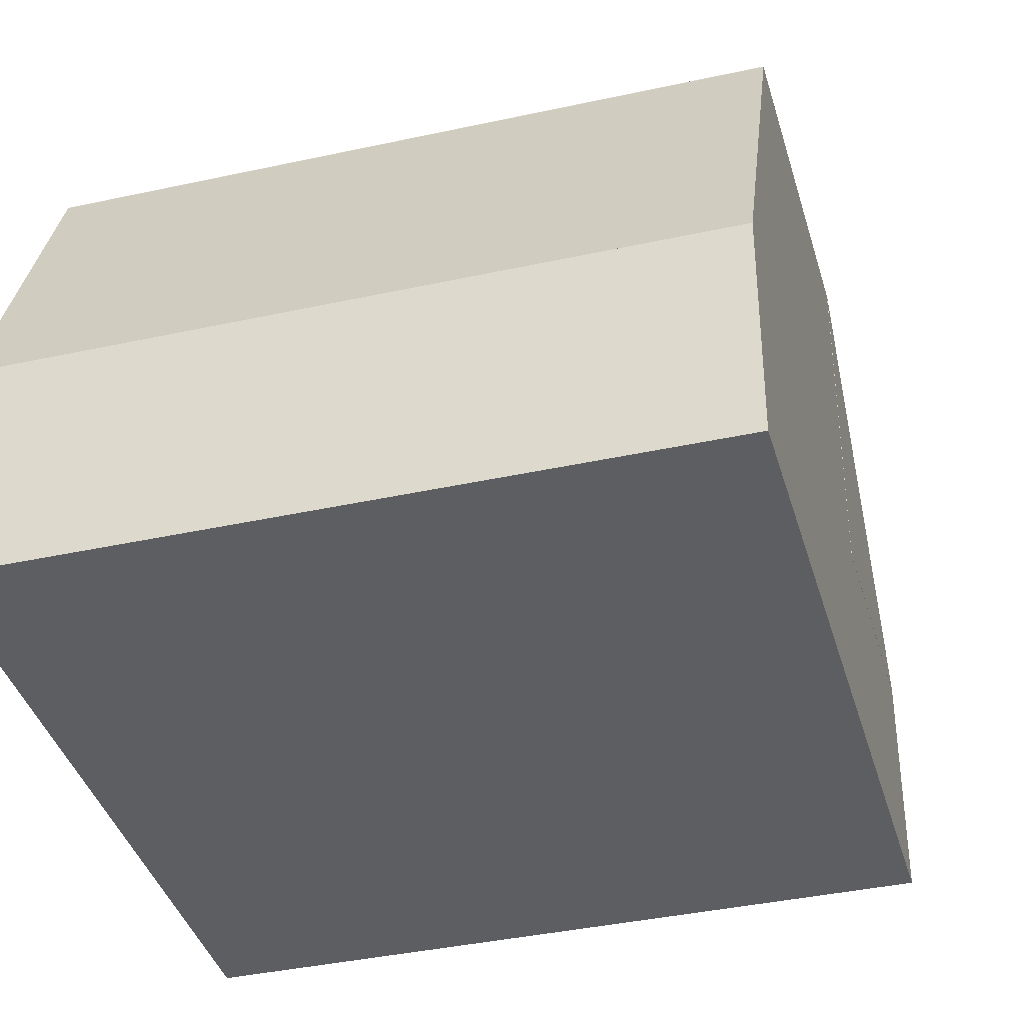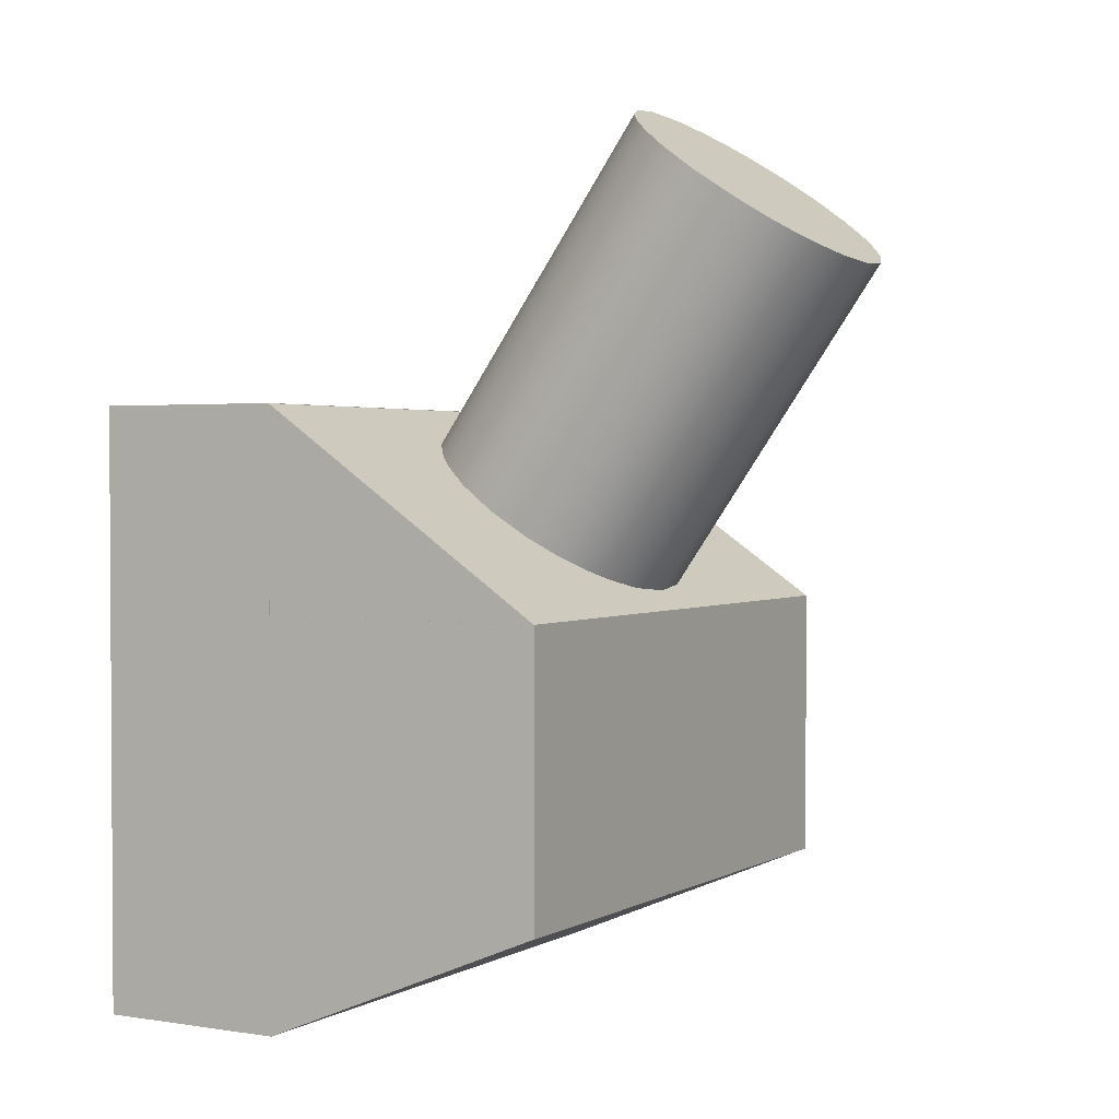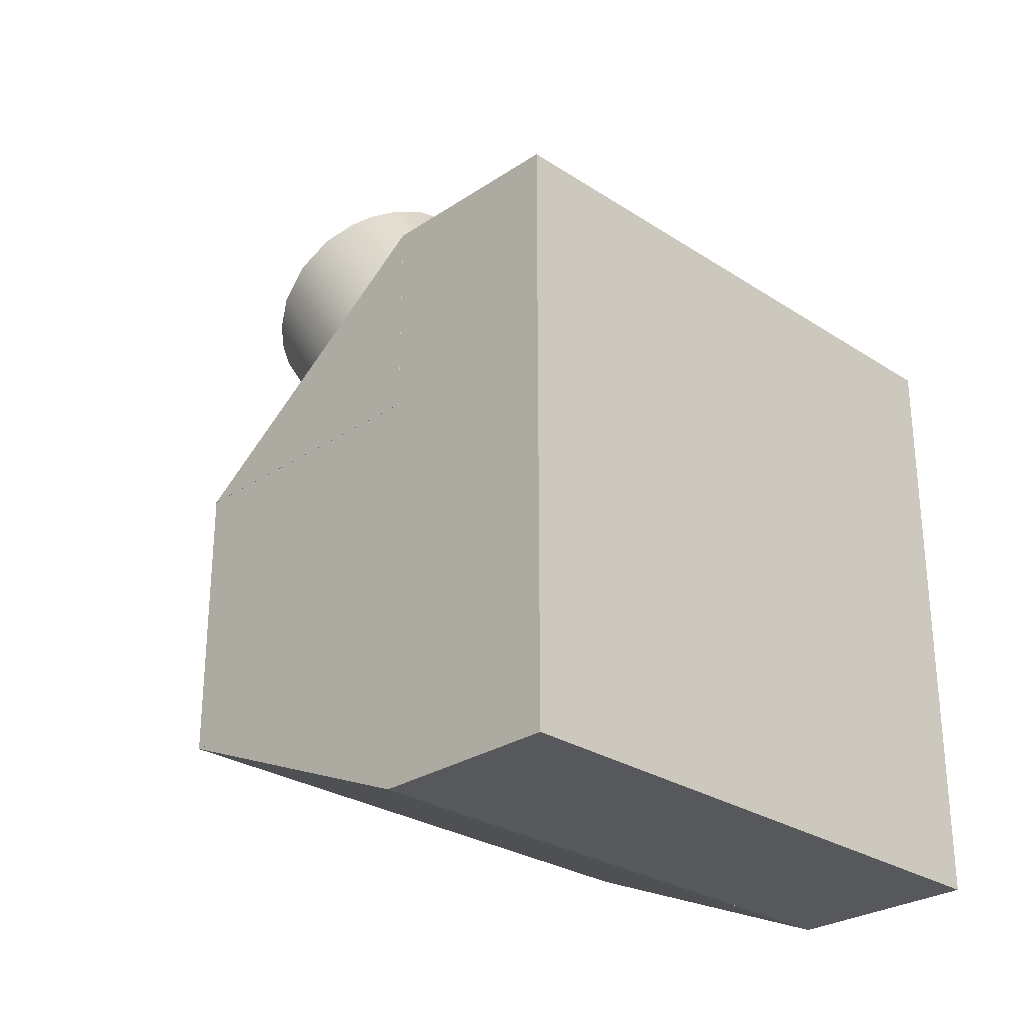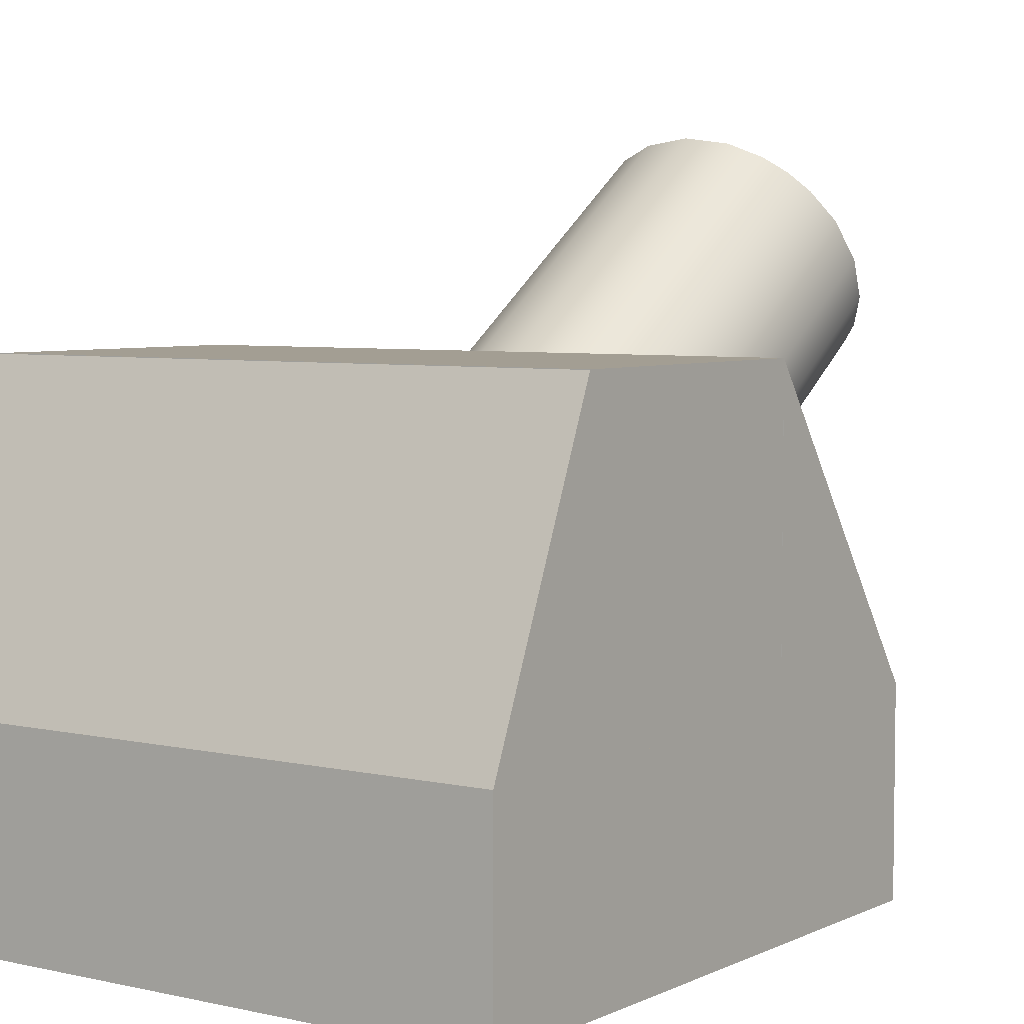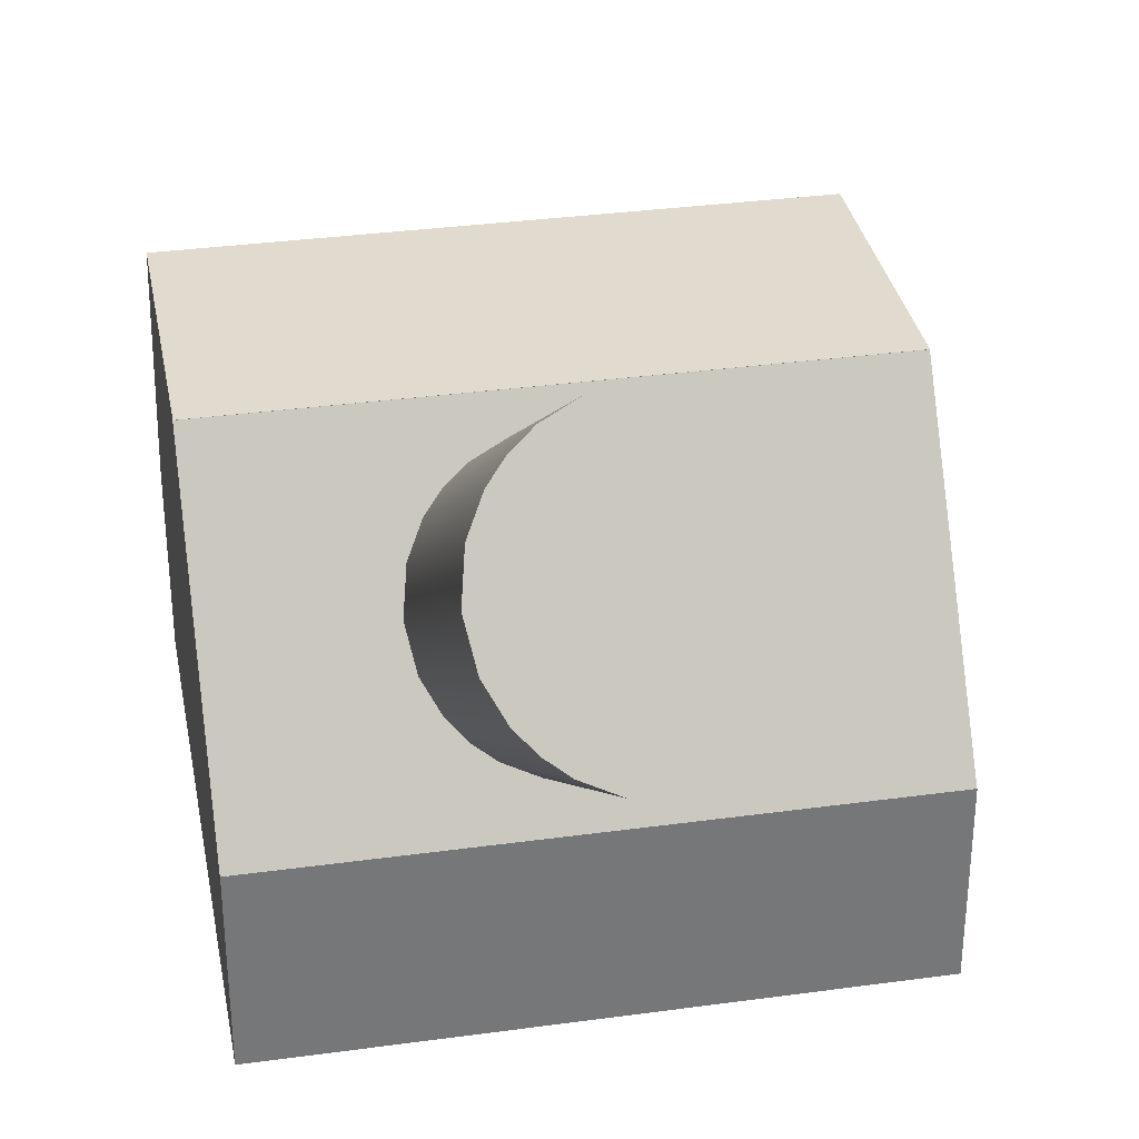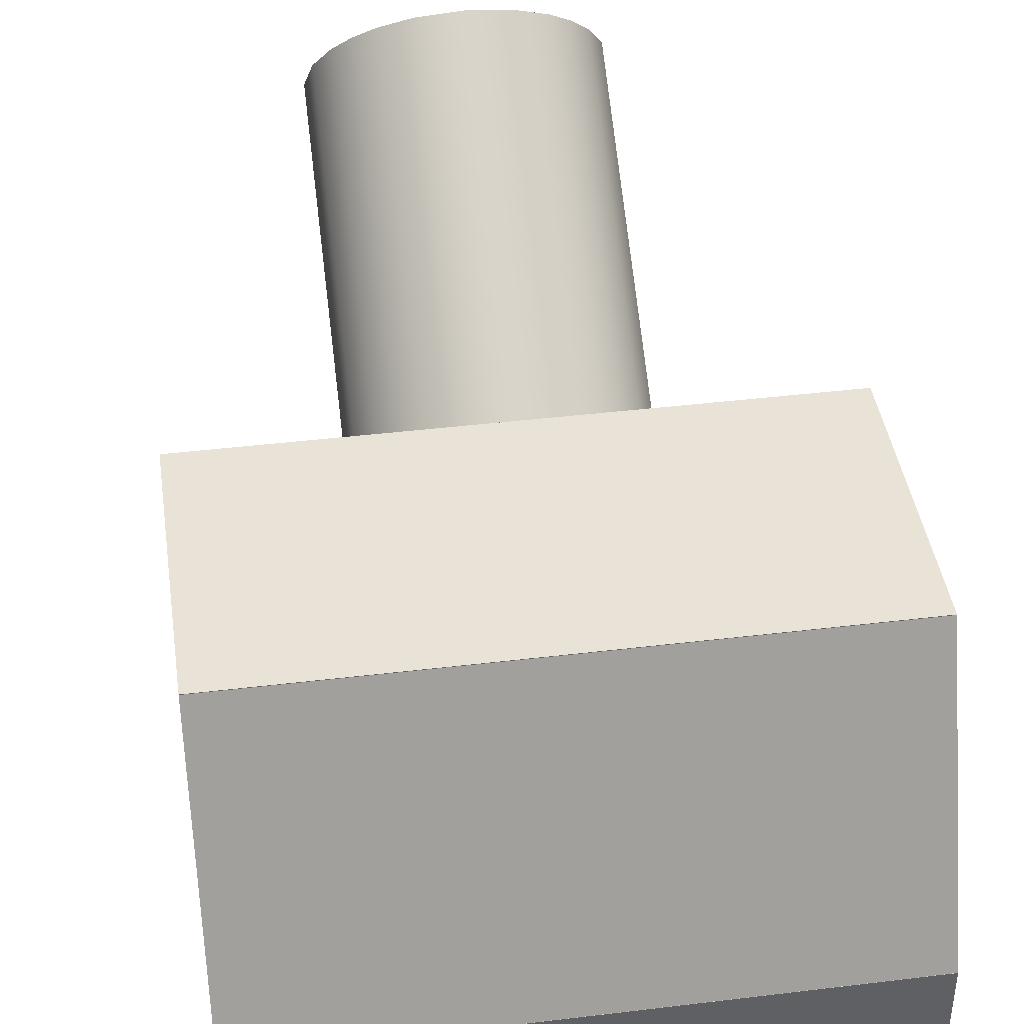
<metadata>
{"format":"obj","ext":"obj","renderer":"f3d","projection":"perspective","resolution":1024,"background":"white","views":[{"elev":-38.5,"azim":-164.5,"up":"+Y"},{"elev":2.0,"azim":119.4,"up":"+Z"},{"elev":-27.8,"azim":-44.7,"up":"+Z"},{"elev":5.2,"azim":-144.7,"up":"+Y"},{"elev":33.4,"azim":-10.6,"up":"+Y"},{"elev":41.7,"azim":171.7,"up":"+Y"}]}
</metadata>
<code>
g Part1
v -63.14 6.376 -55.09
v -63.14 6.376 -53.37
v -63.14 5.826 -55.09
v -63.14 5.826 -53.37
v -64.86 6.376 -53.37
v -63.14 6.376 -53.37
v -64.86 6.376 -55.09
v -63.14 6.376 -55.09
v -63.14 6.376 -53.37
v -64.86 6.376 -53.37
v -63.14 5.826 -53.37
v -64.86 5.826 -53.37
v -64.86 6.376 -53.37
v -64.86 6.376 -55.09
v -64.86 5.826 -53.37
v -64.86 5.826 -55.09
v -64.86 5.826 -55.09
v -63.14 5.826 -55.09
v -64.86 5.826 -53.37
v -63.14 5.826 -53.37
v -64.86 6.376 -55.09
v -63.14 6.376 -55.09
v -64.86 5.826 -55.09
v -63.14 5.826 -55.09
f 1 2 3
f 3 2 4
f 5 6 7
f 7 6 8
f 9 10 11
f 11 10 12
f 13 14 15
f 15 14 16
f 17 18 19
f 19 18 20
f 21 22 23
f 23 22 24
g Wedge1
v -63.14 7.2 -54.74
v -63.14 7.2 -54.74
v -63.14 6.376 -55.09
v -63.14 6.375 -54.74
v -63.14 7.2 -54.74
v -64.86 7.2 -54.74
v -63.14 6.375 -54.74
v -64.86 6.375 -54.74
v -64.86 7.2 -54.74
v -64.86 7.2 -54.74
v -64.86 6.375 -54.74
v -64.86 6.375 -55.09
v -64.86 6.375 -55.09
v -63.14 6.376 -55.09
v -64.86 6.375 -54.74
v -63.14 6.375 -54.74
v -64.86 7.2 -54.74
v -63.14 7.2 -54.74
v -64.86 6.375 -55.09
v -63.14 6.376 -55.09
f 25 26 27
f 27 26 28
f 29 30 31
f 31 30 32
f 33 34 35
f 35 34 36
f 37 38 39
f 39 38 40
f 41 42 43
f 43 42 44
g Part2
v -63.14 7.2 -54.75
v -63.14 7.2 -53.94
v -63.14 6.375 -54.75
v -63.14 6.375 -53.94
v -64.86 7.2 -53.94
v -63.14 7.2 -53.94
v -64.86 7.2 -54.75
v -63.14 7.2 -54.75
v -63.14 7.2 -53.94
v -64.86 7.2 -53.94
v -63.14 6.375 -53.94
v -64.86 6.375 -53.94
v -64.86 7.2 -53.94
v -64.86 7.2 -54.75
v -64.86 6.375 -53.94
v -64.86 6.375 -54.75
v -64.86 6.375 -54.75
v -63.14 6.375 -54.75
v -64.86 6.375 -53.94
v -63.14 6.375 -53.94
v -64.86 7.2 -54.75
v -63.14 7.2 -54.75
v -64.86 6.375 -54.75
v -63.14 6.375 -54.75
f 45 46 47
f 47 46 48
f 49 50 51
f 51 50 52
f 53 54 55
f 55 54 56
f 57 58 59
f 59 58 60
f 61 62 63
f 63 62 64
f 65 66 67
f 67 66 68
g Wedge2
v -64.86 7.2 -53.94
v -64.86 7.2 -53.94
v -64.86 6.375 -53.37
v -64.86 6.375 -53.94
v -64.86 7.2 -53.94
v -63.14 7.2 -53.94
v -64.86 6.375 -53.94
v -63.14 6.375 -53.94
v -63.14 7.2 -53.94
v -63.14 7.2 -53.94
v -63.14 6.375 -53.94
v -63.14 6.375 -53.37
v -63.14 6.375 -53.37
v -64.86 6.375 -53.37
v -63.14 6.375 -53.94
v -64.86 6.375 -53.94
v -63.14 7.2 -53.94
v -64.86 7.2 -53.94
v -63.14 6.375 -53.37
v -64.86 6.375 -53.37
f 69 70 71
f 71 70 72
f 73 74 75
f 75 74 76
f 77 78 79
f 79 78 80
f 81 82 83
f 83 82 84
f 85 86 87
f 87 86 88
g Part3
v -64 6.799 -53.66
v -63.72 7.031 -53.83
v -63.78 7.073 -53.85
v -63.88 7.111 -53.88
v -64 7.128 -53.89
v -64.13 7.111 -53.88
v -64.23 7.073 -53.85
v -64.29 7.031 -53.83
v -64.29 7.031 -53.83
v -64.34 6.981 -53.79
v -64.38 6.903 -53.74
v -64.4 6.799 -53.66
v -64.38 6.694 -53.59
v -64.34 6.616 -53.54
v -64.29 6.566 -53.5
v -64.29 6.566 -53.5
v -64.23 6.525 -53.47
v -64.13 6.486 -53.45
v -64 6.469 -53.44
v -63.88 6.486 -53.45
v -63.78 6.525 -53.47
v -63.72 6.566 -53.5
v -63.72 6.566 -53.5
v -63.67 6.616 -53.54
v -63.62 6.694 -53.59
v -63.6 6.799 -53.66
v -63.62 6.903 -53.74
v -63.67 6.981 -53.79
v -63.72 7.031 -53.83
v -63.72 7.193 -52.6
v -63.72 6.566 -53.5
v -63.67 7.243 -52.63
v -63.67 6.616 -53.54
v -63.62 7.322 -52.69
v -63.62 6.694 -53.59
v -63.6 7.426 -52.76
v -63.6 6.799 -53.66
v -63.62 7.53 -52.83
v -63.62 6.903 -53.74
v -63.67 7.609 -52.89
v -63.67 6.981 -53.79
v -63.72 7.659 -52.92
v -63.72 7.031 -53.83
v -63.72 6.566 -53.5
v -63.72 7.193 -52.6
v -63.78 6.525 -53.47
v -63.78 7.152 -52.57
v -63.88 6.486 -53.45
v -63.88 7.114 -52.54
v -64 6.469 -53.44
v -64 7.097 -52.53
v -64.13 6.486 -53.45
v -64.13 7.114 -52.54
v -64.23 6.525 -53.47
v -64.23 7.152 -52.57
v -64.29 6.566 -53.5
v -64.29 7.193 -52.6
v -64 7.426 -52.76
v -63.72 7.193 -52.6
v -63.78 7.152 -52.57
v -63.88 7.114 -52.54
v -64 7.097 -52.53
v -64.13 7.114 -52.54
v -64.23 7.152 -52.57
v -64.29 7.193 -52.6
v -64.29 7.193 -52.6
v -64.34 7.243 -52.63
v -64.38 7.322 -52.69
v -64.4 7.426 -52.76
v -64.38 7.53 -52.83
v -64.34 7.609 -52.89
v -64.29 7.659 -52.92
v -64.29 7.659 -52.92
v -64.23 7.7 -52.95
v -64.13 7.739 -52.98
v -64 7.755 -52.99
v -63.88 7.739 -52.98
v -63.78 7.7 -52.95
v -63.72 7.659 -52.92
v -63.72 7.659 -52.92
v -63.67 7.609 -52.89
v -63.62 7.53 -52.83
v -63.6 7.426 -52.76
v -63.62 7.322 -52.69
v -63.67 7.243 -52.63
v -63.72 7.193 -52.6
v -64.29 7.659 -52.92
v -64.29 7.031 -53.83
v -64.34 7.609 -52.89
v -64.34 6.981 -53.79
v -64.38 7.53 -52.83
v -64.38 6.903 -53.74
v -64.4 7.426 -52.76
v -64.4 6.799 -53.66
v -64.38 7.322 -52.69
v -64.38 6.694 -53.59
v -64.34 7.243 -52.63
v -64.34 6.616 -53.54
v -64.29 7.193 -52.6
v -64.29 6.566 -53.5
v -63.72 7.659 -52.92
v -63.72 7.031 -53.83
v -63.78 7.7 -52.95
v -63.78 7.073 -53.85
v -63.88 7.739 -52.98
v -63.88 7.111 -53.88
v -64 7.755 -52.99
v -64 7.128 -53.89
v -64.13 7.739 -52.98
v -64.13 7.111 -53.88
v -64.23 7.7 -52.95
v -64.23 7.073 -53.85
v -64.29 7.659 -52.92
v -64.29 7.031 -53.83
f 89 91 90
f 89 92 91
f 89 93 92
f 89 94 93
f 89 95 94
f 89 96 95
f 89 98 97
f 89 99 98
f 89 100 99
f 89 101 100
f 89 102 101
f 89 103 102
f 89 105 104
f 89 106 105
f 89 107 106
f 89 108 107
f 89 109 108
f 89 110 109
f 89 112 111
f 89 113 112
f 89 114 113
f 89 115 114
f 89 116 115
f 89 117 116
f 118 119 120
f 120 119 121
f 120 121 122
f 122 121 123
f 122 123 124
f 124 123 125
f 124 125 126
f 126 125 127
f 126 127 128
f 128 127 129
f 128 129 130
f 130 129 131
f 132 133 134
f 134 133 135
f 134 135 136
f 136 135 137
f 136 137 138
f 138 137 139
f 138 139 140
f 140 139 141
f 140 141 142
f 142 141 143
f 142 143 144
f 144 143 145
f 146 148 147
f 146 149 148
f 146 150 149
f 146 151 150
f 146 152 151
f 146 153 152
f 146 155 154
f 146 156 155
f 146 157 156
f 146 158 157
f 146 159 158
f 146 160 159
f 146 162 161
f 146 163 162
f 146 164 163
f 146 165 164
f 146 166 165
f 146 167 166
f 146 169 168
f 146 170 169
f 146 171 170
f 146 172 171
f 146 173 172
f 146 174 173
f 175 176 177
f 177 176 178
f 177 178 179
f 179 178 180
f 179 180 181
f 181 180 182
f 181 182 183
f 183 182 184
f 183 184 185
f 185 184 186
f 185 186 187
f 187 186 188
f 189 190 191
f 191 190 192
f 191 192 193
f 193 192 194
f 193 194 195
f 195 194 196
f 195 196 197
f 197 196 198
f 197 198 199
f 199 198 200
f 199 200 201
f 201 200 202

</code>
